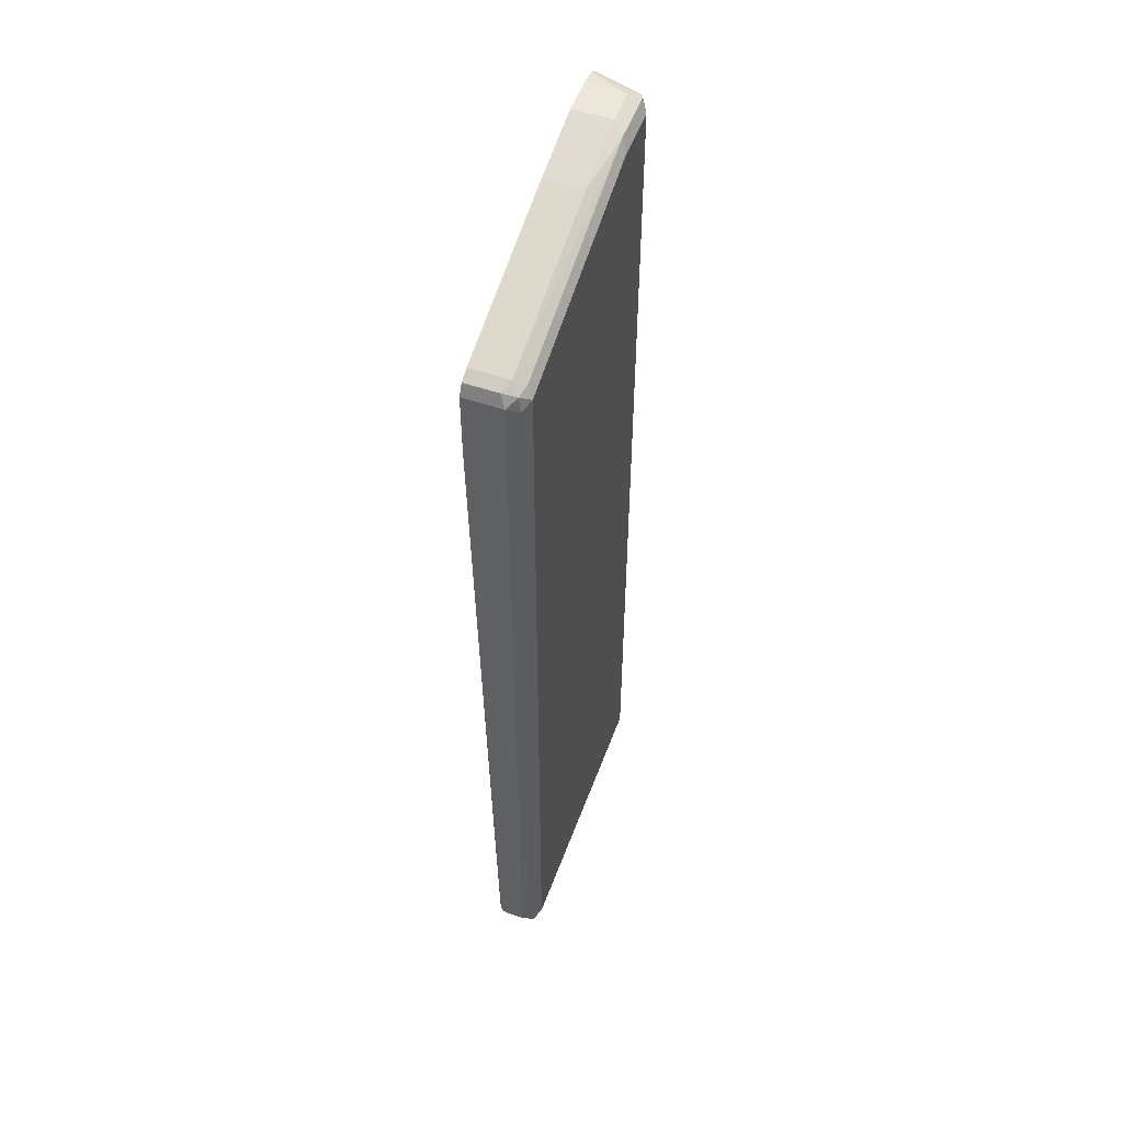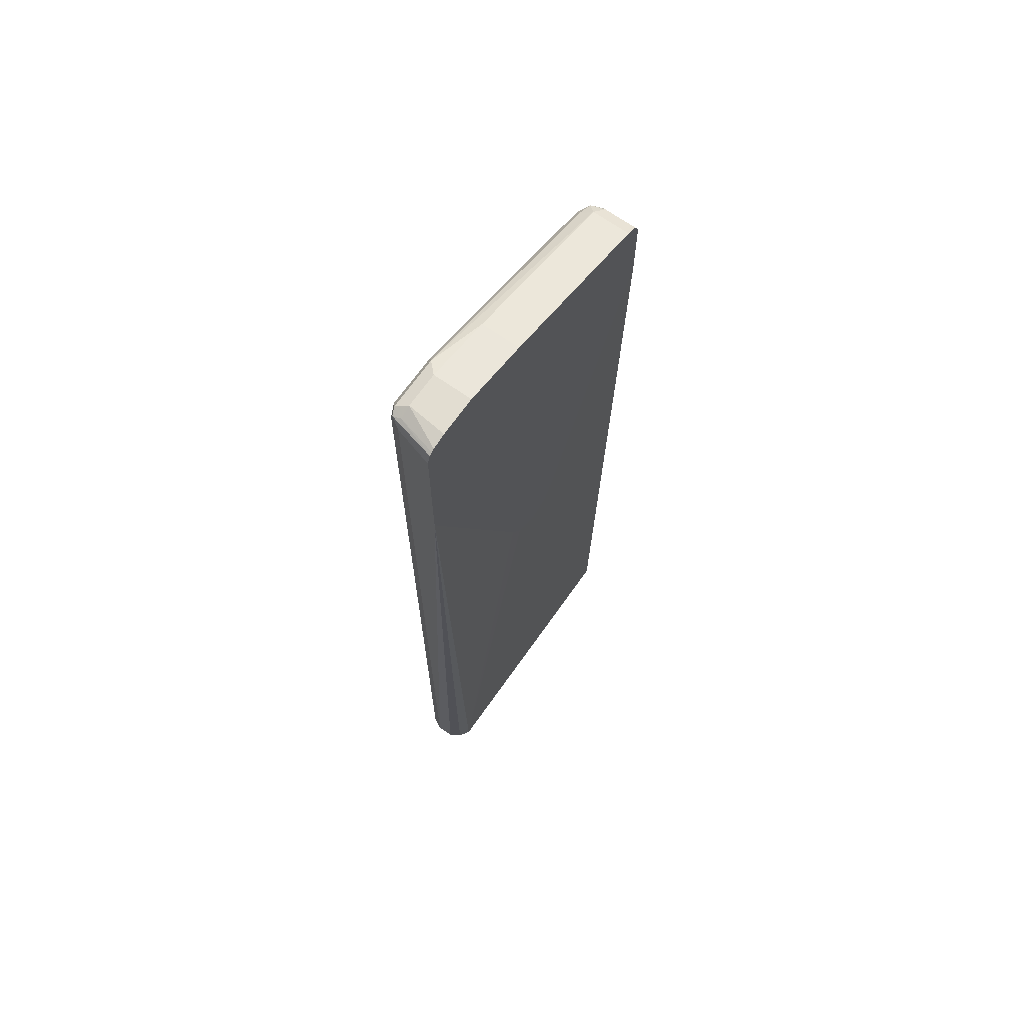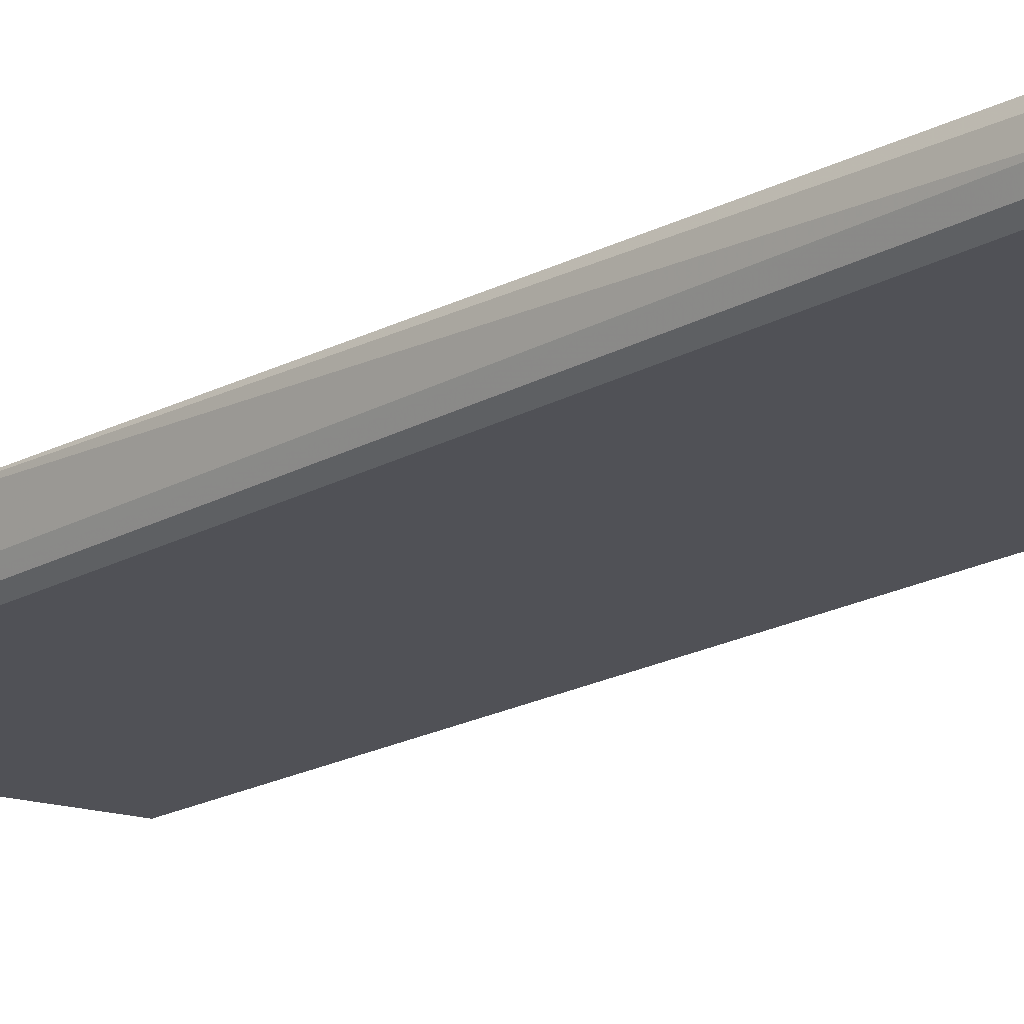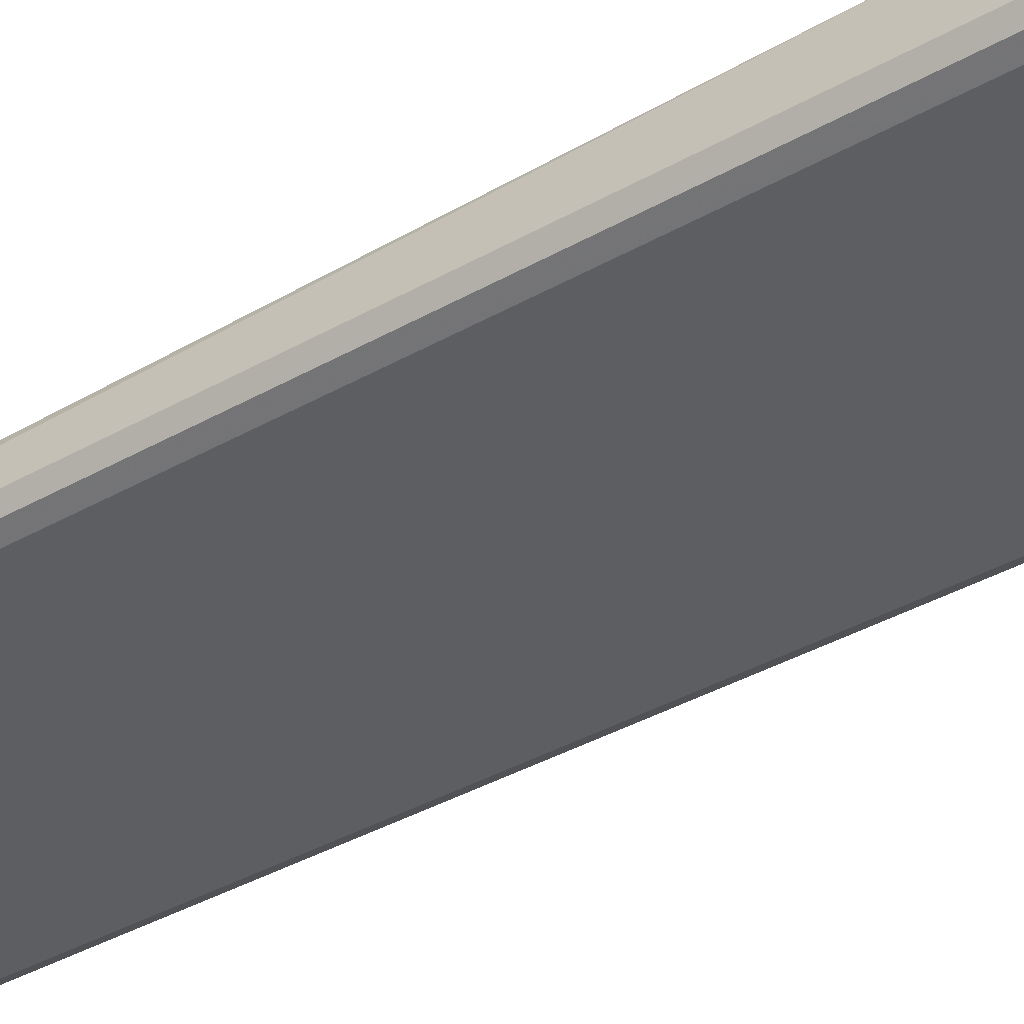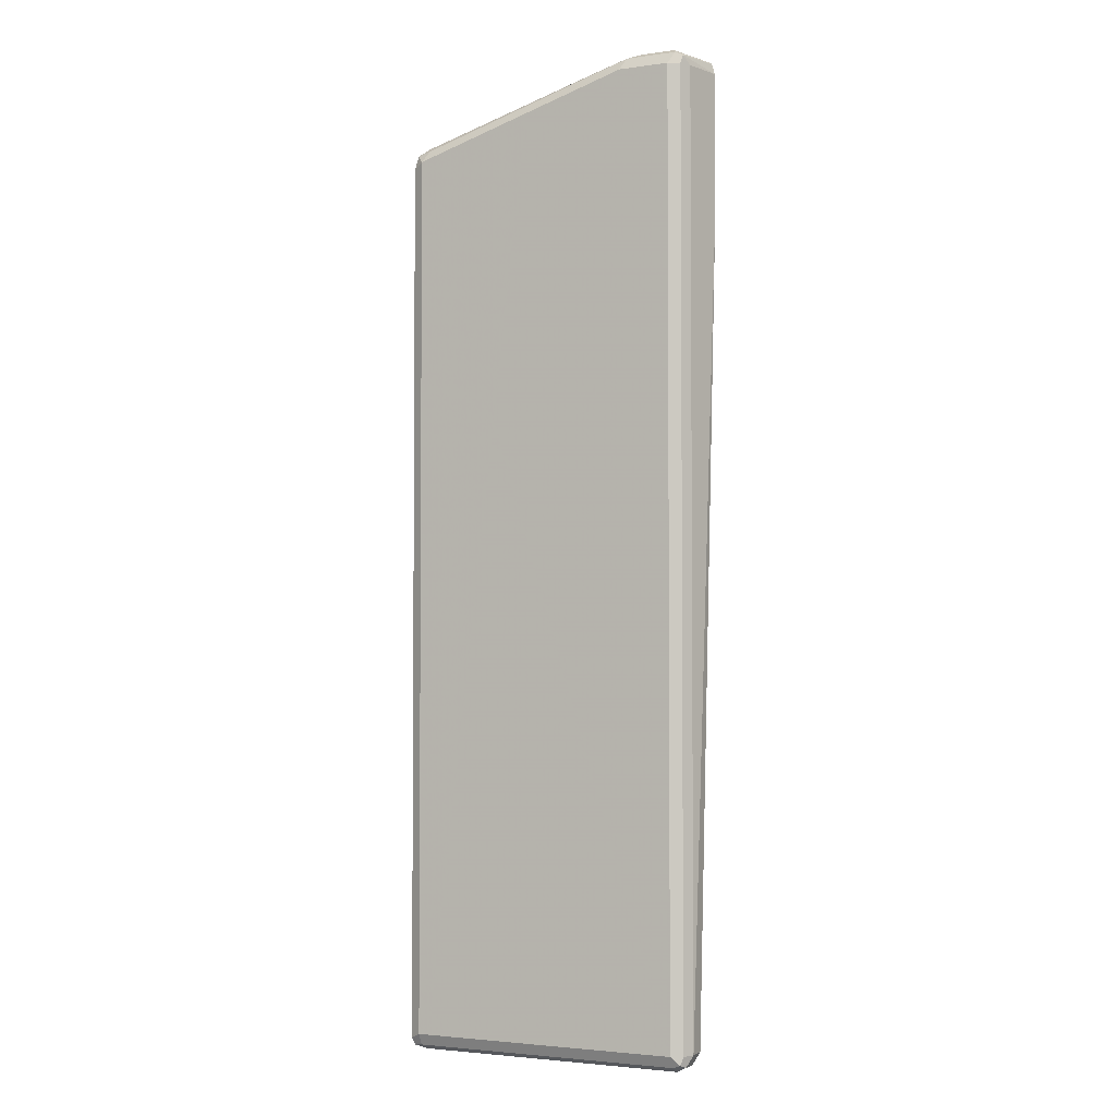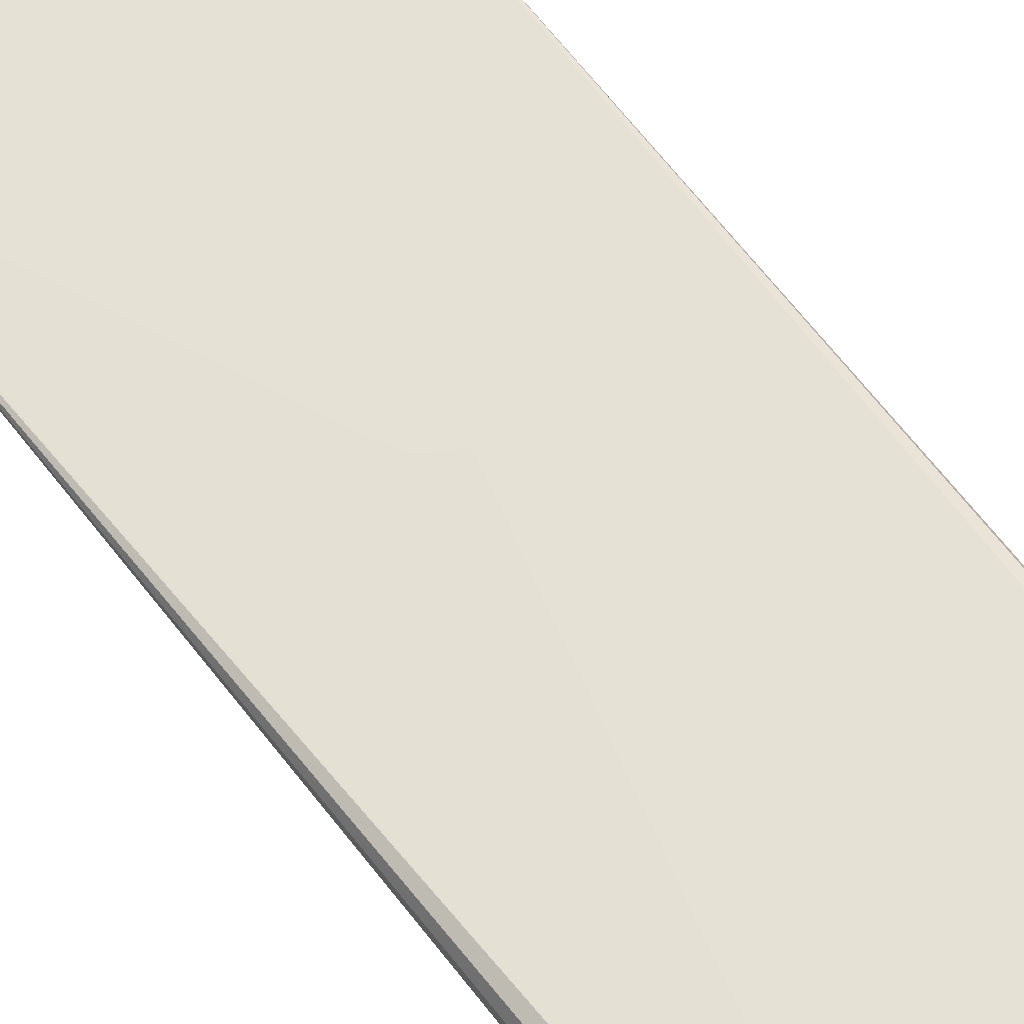
<metadata>
{"format":"obj","ext":"obj","renderer":"f3d","projection":"perspective","resolution":1024,"background":"white","views":[{"elev":53.7,"azim":110.1,"up":"+Y"},{"elev":68.5,"azim":-54.8,"up":"+Y"},{"elev":-20.4,"azim":-45.1,"up":"+Z"},{"elev":-37.4,"azim":126.3,"up":"+Z"},{"elev":-2.9,"azim":-154.4,"up":"+Y"},{"elev":64.8,"azim":-37.7,"up":"+Z"}]}
</metadata>
<code>
v 0.186 0.3213 -0.7609
v 0.1804 0.3156 -0.7722
v 0.1775 0.3297 -0.7694
v 0.1804 0.3325 -0.7553
v 0.1817 0.3298 -0.7228
v 0.186 0.3213 -0.7228
v 0.186 -0.5579 -0.7609
v 0.1691 0.3213 -0.7778
v 0.1804 -0.5636 -0.7722
v 0.1634 0.3325 -0.7722
v 0.1691 0.3382 -0.7609
v 0.1804 0.3325 -0.7228
v 0.186 0.2536 -0.7228
v 0.186 -0.5579 -0.744
v 0.1804 -0.5693 -0.7609
v -0.05071 0.3888 -0.7778
v -0.05635 0.4002 -0.7722
v 0.1691 -0.5579 -0.7778
v 0.1775 -0.5706 -0.7694
v 0.1691 -0.5693 -0.7722
v 5.54e-06 0.3888 -0.7609
v 0.1691 0.3382 -0.7228
v 0.1798 0.2381 -0.7228
v 0.1691 -0.5579 -0.7271
v 0.1804 -0.5579 -0.7328
v 0.1818 -0.5664 -0.7356
v 0.1804 -0.5693 -0.744
v 0.1691 -0.5749 -0.7609
v -0.1015 0.3888 -0.7778
v -0.1071 0.4002 -0.7722
v -0.06764 0.4058 -0.7609
v -0.1015 -0.5579 -0.7778
v -0.1015 -0.5693 -0.7722
v 5.54e-06 0.3888 -0.7228
v 0.05908 -0.03386 -0.7228
v -0.1015 -0.5579 -0.7271
v 0.1747 -0.5693 -0.7328
v 0.04859 -0.05076 -0.7228
v 0.02954 -0.05911 -0.7228
v 0.1691 -0.5749 -0.744
v -0.1015 -0.5749 -0.7609
v -0.1127 0.3888 -0.7722
v -0.1141 0.3973 -0.7694
v -0.1127 0.4002 -0.7609
v -0.1015 0.4058 -0.7609
v -0.06764 0.4058 -0.7228
v -0.1099 -0.5664 -0.7736
v -0.1127 -0.5579 -0.7722
v -0.1127 -0.5693 -0.7666
v -0.1127 -0.5524 -0.7328
v -0.1099 -0.5664 -0.7356
v -0.09582 -0.5693 -0.7328
v 0.02547 -0.05911 -0.7228
v 0.004291 -0.04653 -0.7228
v -0.00835 -0.02531 -0.7228
v -0.1268 0.2451 -0.7228
v -0.129 0.2536 -0.7228
v -0.1015 -0.5749 -0.744
v -0.1184 0.3888 -0.7609
v -0.129 0.3888 -0.7228
v -0.1258 0.3994 -0.7228
v -0.1184 -0.5579 -0.7609
v -0.1228 0.4012 -0.7228
v -0.1199 0.4027 -0.7228
v -0.1057 0.4058 -0.7228
v -0.1127 -0.5693 -0.7497
v -0.1184 -0.5579 -0.744
f 1 2 3
f 33 49 47
f 32 47 48
f 32 33 47
f 31 65 46
f 31 45 65
f 30 44 45
f 30 43 44
f 30 42 43
f 29 48 42
f 29 32 48
f 29 42 30
f 28 58 41
f 28 40 58
f 27 37 40
f 26 37 27
f 25 37 26
f 24 53 36
f 24 39 53
f 24 38 39
f 24 35 38
f 24 37 25
f 24 52 37
f 24 36 52
f 23 35 24
f 21 46 34
f 21 31 46
f 20 41 33
f 20 28 41
f 19 28 20
f 36 50 51
f 18 33 32
f 36 51 52
f 36 54 55
f 57 62 67
f 57 59 62
f 57 60 59
f 51 58 52
f 51 66 58
f 51 67 66
f 50 57 67
f 50 67 51
f 49 67 62
f 49 66 67
f 47 62 48
f 47 49 62
f 45 63 64
f 45 64 65
f 44 61 63
f 44 63 45
f 43 62 59
f 43 48 62
f 43 61 44
f 43 60 61
f 43 59 60
f 42 48 43
f 41 66 49
f 41 58 66
f 37 58 40
f 37 52 58
f 36 57 50
f 36 56 57
f 36 55 56
f 36 53 54
f 18 20 33
f 33 41 49
f 17 45 31
f 5 55 54
f 5 56 55
f 5 57 56
f 5 60 57
f 5 61 60
f 5 63 61
f 5 64 63
f 5 65 64
f 5 46 65
f 5 34 46
f 5 22 34
f 5 12 22
f 4 22 12
f 4 11 22
f 4 12 5
f 3 11 4
f 3 10 11
f 3 8 10
f 2 18 8
f 2 9 18
f 2 8 3
f 1 9 2
f 1 7 9
f 1 14 7
f 1 13 14
f 1 6 13
f 1 5 6
f 17 31 21
f 1 3 4
f 5 54 53
f 5 53 39
f 1 4 5
f 5 38 35
f 5 39 38
f 16 30 17
f 16 29 30
f 15 28 19
f 15 40 28
f 15 27 40
f 14 26 27
f 13 26 14
f 13 25 26
f 13 24 25
f 13 23 24
f 11 34 22
f 11 21 34
f 11 17 21
f 10 17 11
f 17 30 45
f 9 19 20
f 9 20 18
f 5 35 23
f 5 23 13
f 5 13 6
f 7 27 15
f 7 15 9
f 7 14 27
f 8 17 10
f 8 18 32
f 8 32 29
f 8 29 16
f 9 15 19
f 8 16 17

</code>
